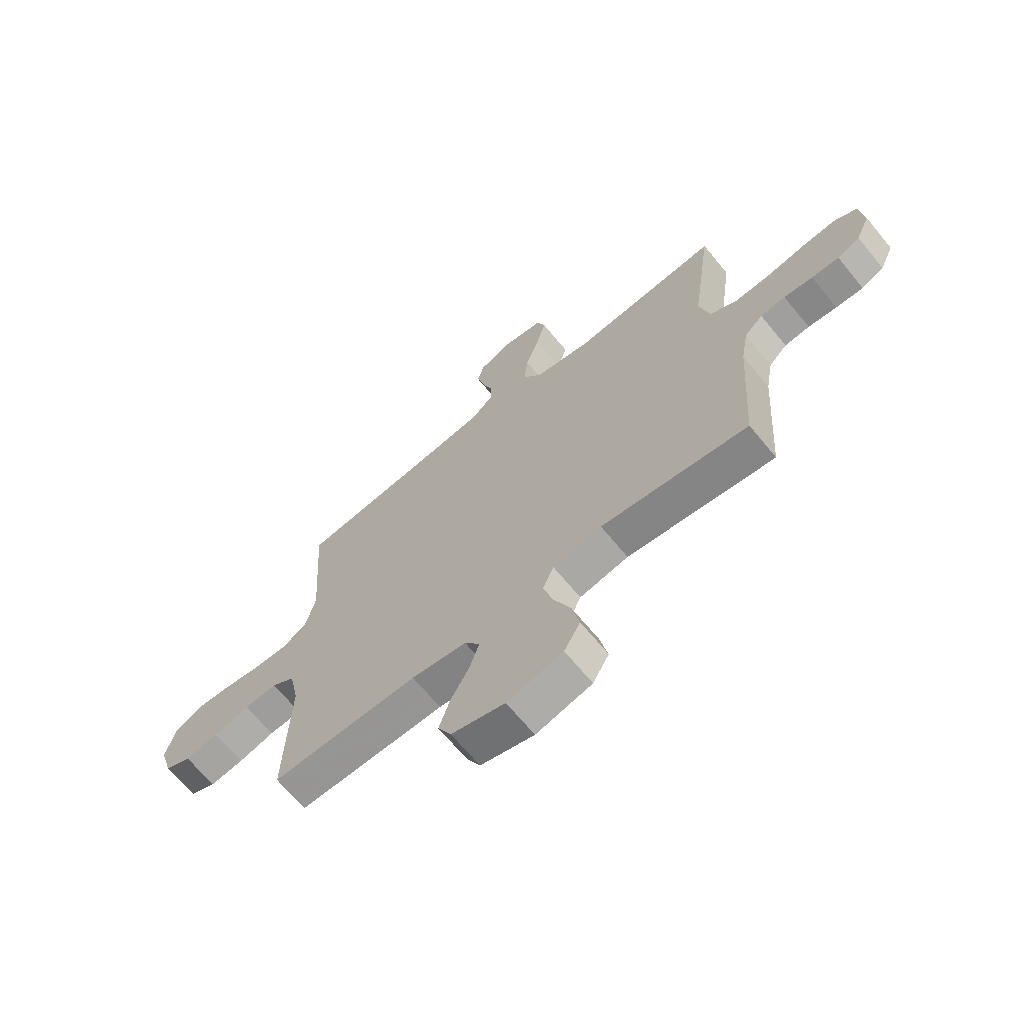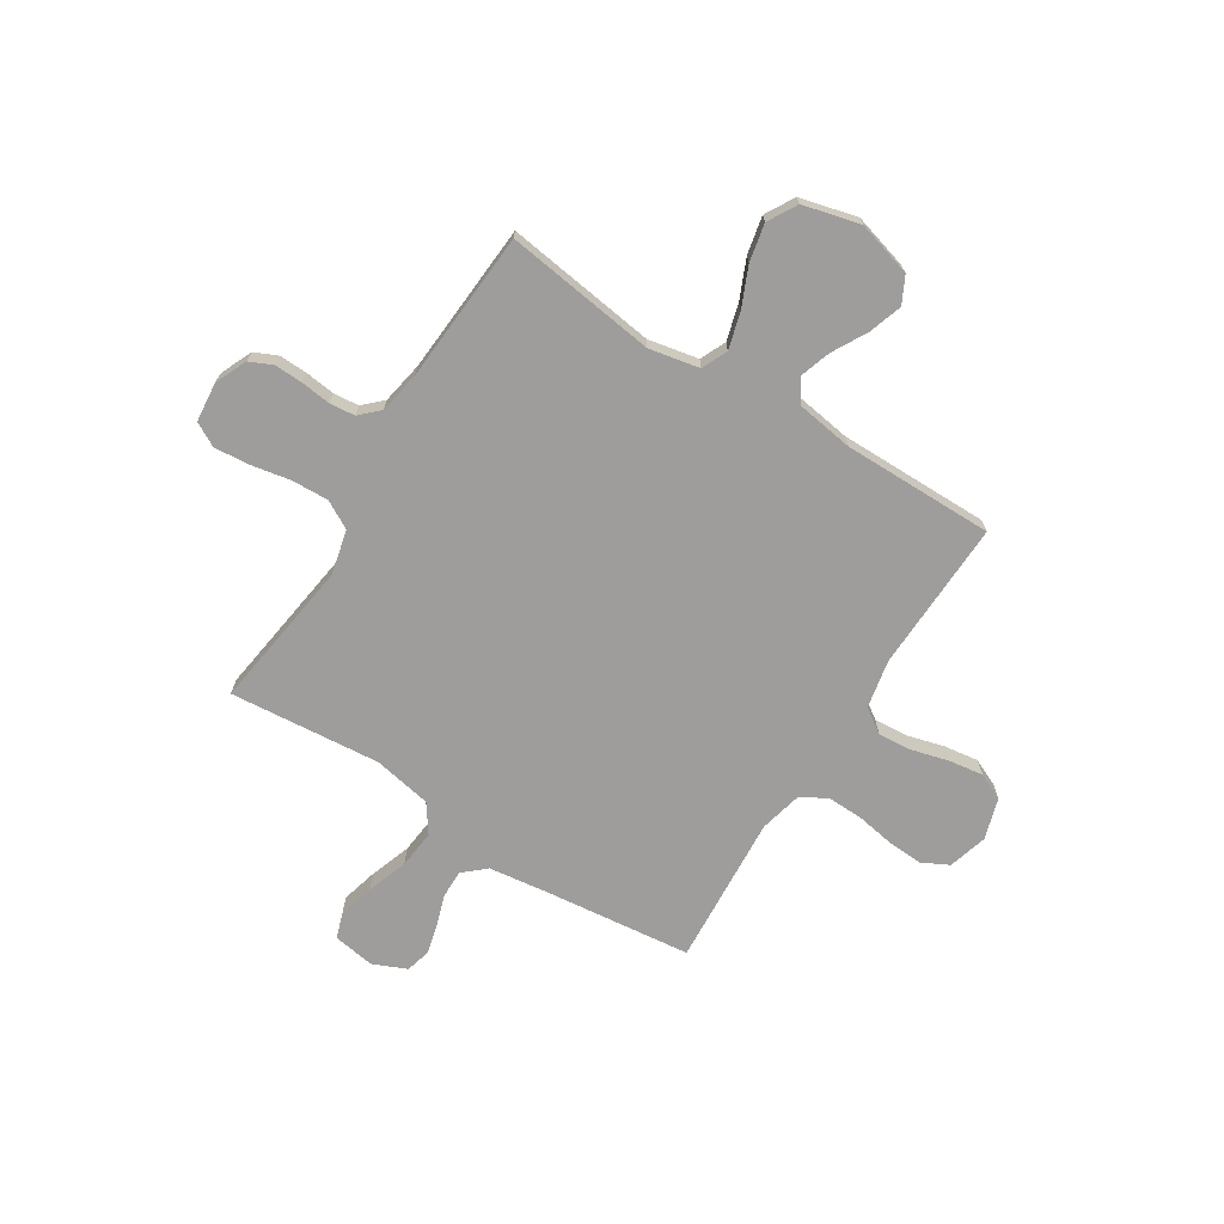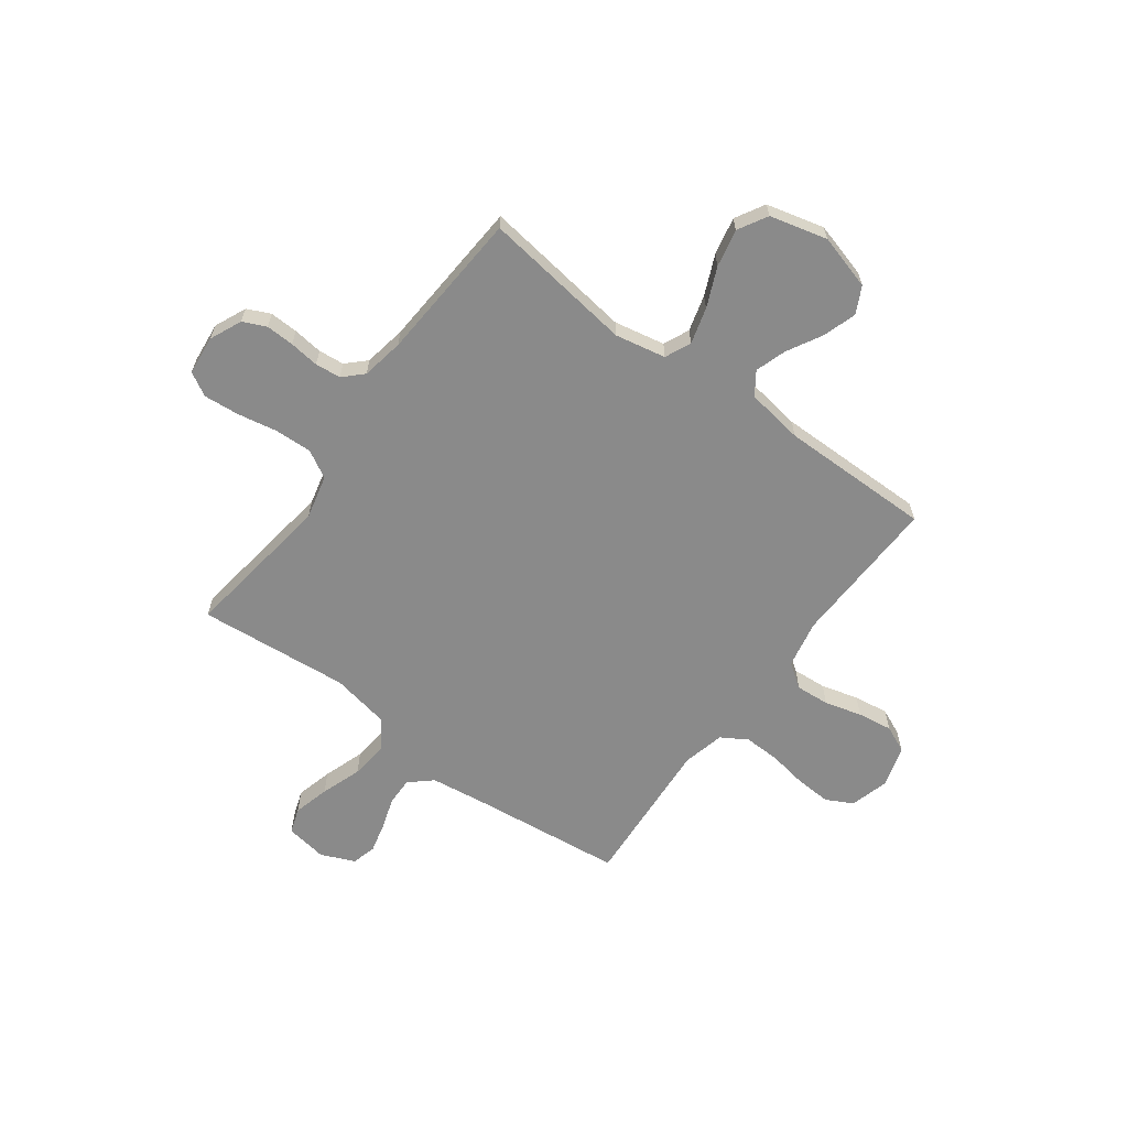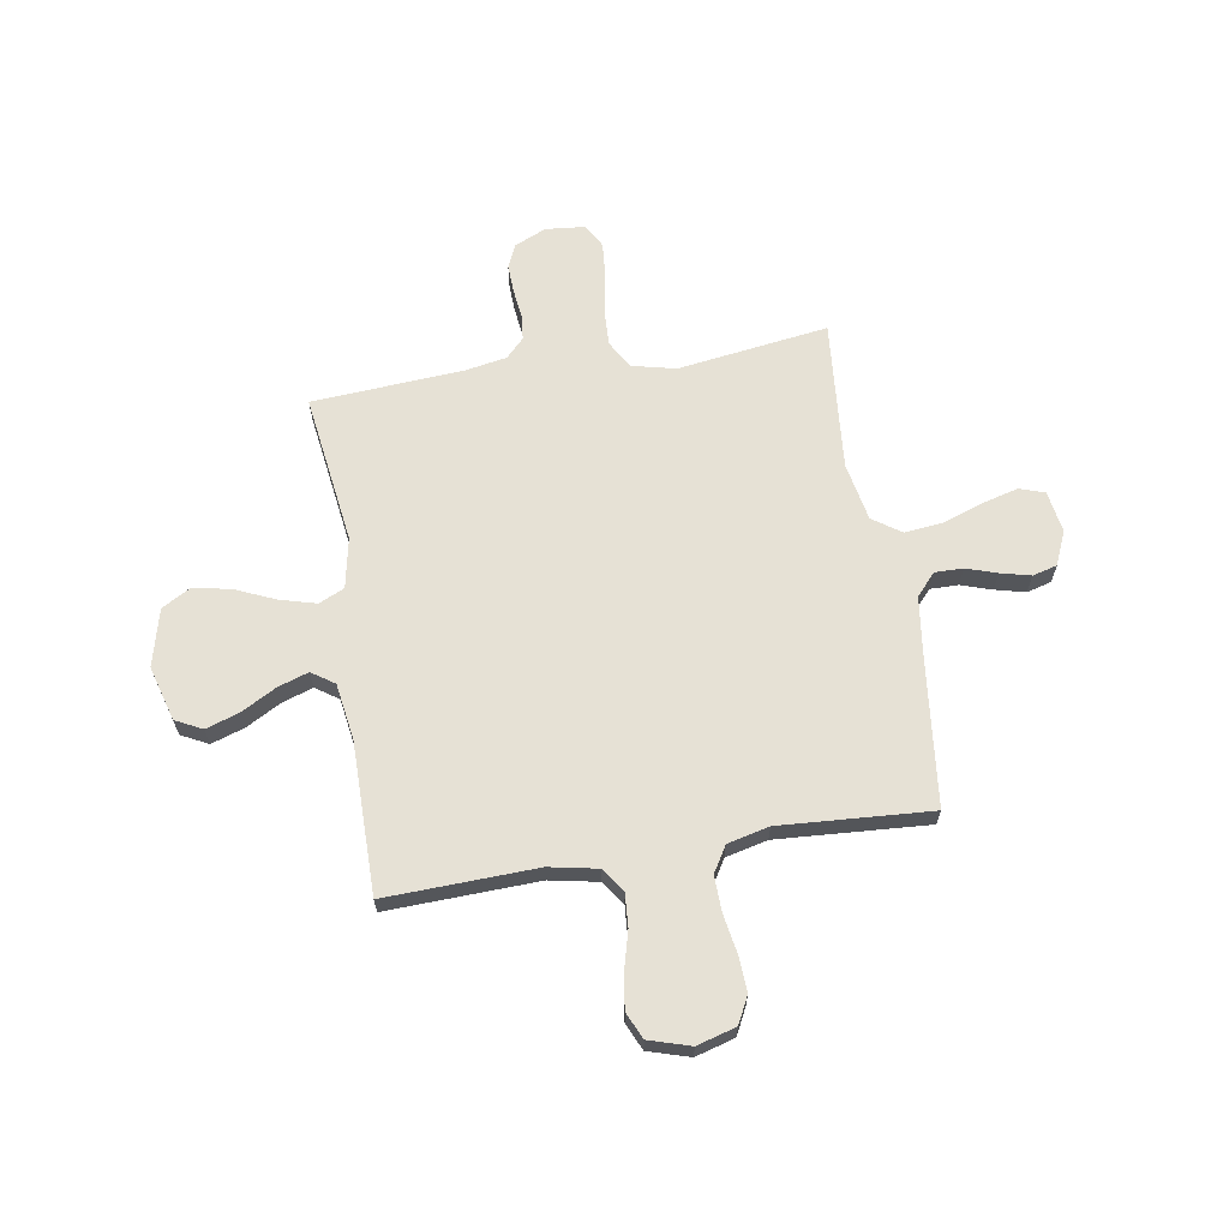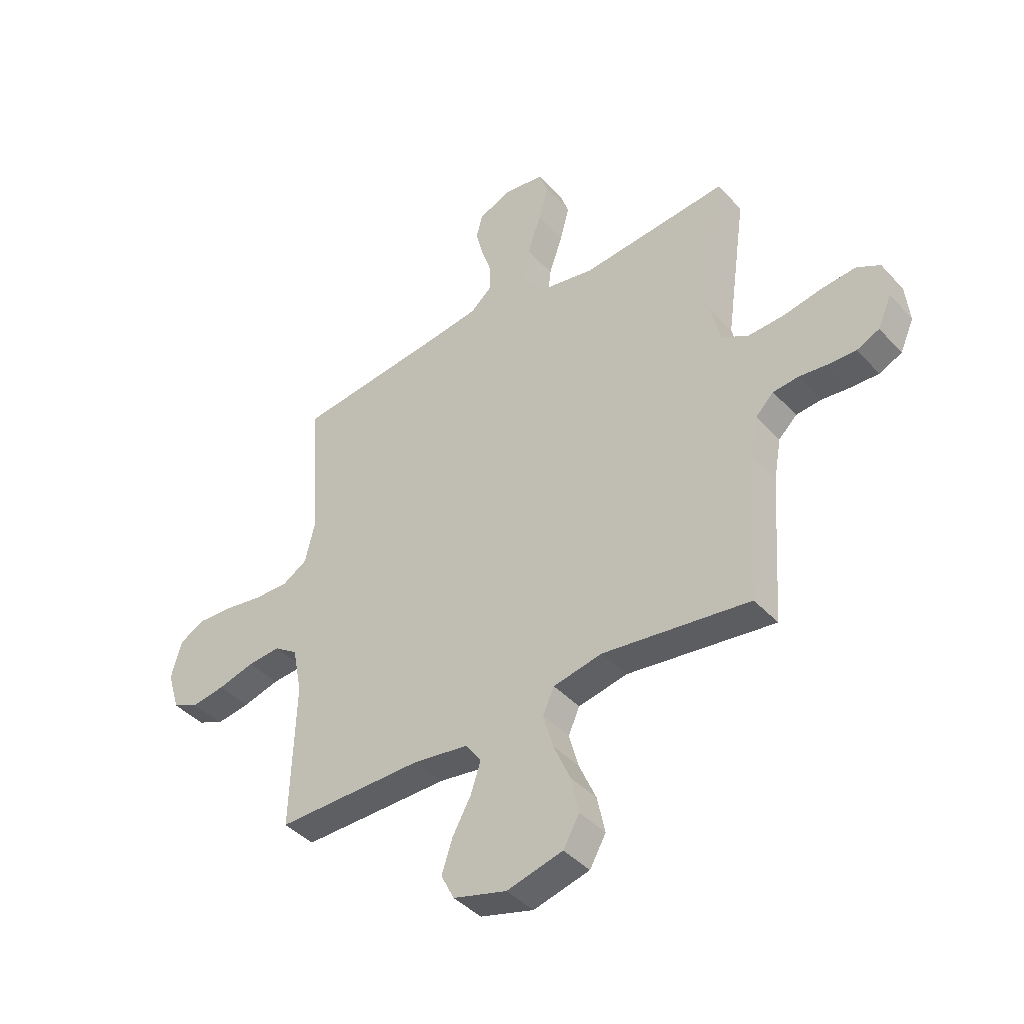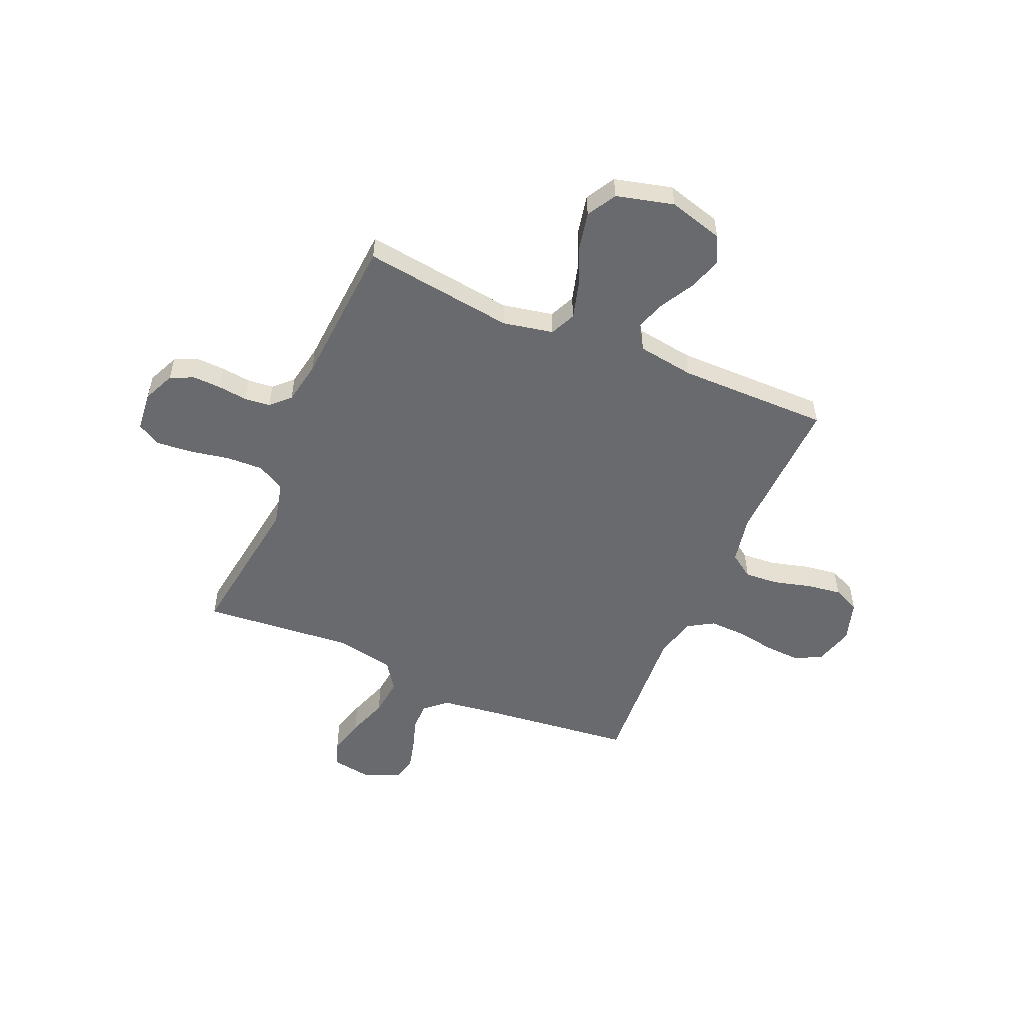
<metadata>
{"format":"obj","ext":"obj","renderer":"f3d","projection":"perspective","resolution":1024,"background":"white","views":[{"elev":-67.5,"azim":39.5,"up":"+Z"},{"elev":-70.5,"azim":147.8,"up":"+Y"},{"elev":-63.5,"azim":143.6,"up":"+Y"},{"elev":64.8,"azim":-99.4,"up":"+Y"},{"elev":-41.9,"azim":38.3,"up":"+Z"},{"elev":-53.0,"azim":156.7,"up":"+Y"}]}
</metadata>
<code>
v -0.5 0.07 0.5
v -0.2 0.07 0.534
v -0.088 0.07 0.549
v -0.044 0.07 0.588
v -0.045 0.07 0.644
v -0.065 0.07 0.705
v -0.08 0.07 0.765
v -0.067 0.07 0.814
v 0 0.07 0.843
v 0.083 0.07 0.83
v 0.1 0.07 0.78
v 0.081 0.07 0.708
v 0.053 0.07 0.627
v 0.045 0.07 0.551
v 0.084 0.07 0.495
v 0.2 0.07 0.473
v 0.5 0.07 0.5
v 0.458 0.07 0.2
v 0.479 0.07 0.112
v 0.534 0.07 0.081
v 0.608 0.07 0.084
v 0.687 0.07 0.099
v 0.757 0.07 0.105
v 0.804 0.07 0.079
v 0.812 0.07 0
v 0.784 0.07 -0.063
v 0.738 0.07 -0.084
v 0.682 0.07 -0.082
v 0.623 0.07 -0.075
v 0.572 0.07 -0.08
v 0.535 0.07 -0.116
v 0.52 0.07 -0.2
v 0.5 0.07 -0.5
v 0.2 0.07 -0.459
v 0.1 0.07 -0.479
v 0.077 0.07 -0.53
v 0.097 0.07 -0.602
v 0.131 0.07 -0.68
v 0.147 0.07 -0.755
v 0.114 0.07 -0.813
v 0 0.07 -0.842
v -0.109 0.07 -0.811
v -0.136 0.07 -0.758
v -0.114 0.07 -0.691
v -0.076 0.07 -0.622
v -0.056 0.07 -0.561
v -0.087 0.07 -0.516
v -0.2 0.07 -0.499
v -0.5 0.07 -0.5
v -0.49 0.07 -0.2
v -0.509 0.07 -0.104
v -0.557 0.07 -0.071
v -0.624 0.07 -0.076
v -0.698 0.07 -0.096
v -0.767 0.07 -0.106
v -0.82 0.07 -0.082
v -0.845 0.07 0
v -0.823 0.07 0.078
v -0.77 0.07 0.105
v -0.699 0.07 0.101
v -0.622 0.07 0.088
v -0.551 0.07 0.086
v -0.5 0.07 0.117
v -0.48 0.07 0.2
v -0.5 0 0.5
v -0.2 0 0.534
v -0.088 0 0.549
v -0.044 0 0.588
v -0.045 0 0.644
v -0.065 0 0.705
v -0.08 0 0.765
v -0.067 0 0.814
v 0 0 0.843
v 0.083 0 0.83
v 0.1 0 0.78
v 0.081 0 0.708
v 0.053 0 0.627
v 0.045 0 0.551
v 0.084 0 0.495
v 0.2 0 0.473
v 0.5 0 0.5
v 0.458 0 0.2
v 0.479 0 0.112
v 0.534 0 0.081
v 0.608 0 0.084
v 0.687 0 0.099
v 0.757 0 0.105
v 0.804 0 0.079
v 0.812 0 0
v 0.784 0 -0.063
v 0.738 0 -0.084
v 0.682 0 -0.082
v 0.623 0 -0.075
v 0.572 0 -0.08
v 0.535 0 -0.116
v 0.52 0 -0.2
v 0.5 0 -0.5
v 0.2 0 -0.459
v 0.1 0 -0.479
v 0.077 0 -0.53
v 0.097 0 -0.602
v 0.131 0 -0.68
v 0.147 0 -0.755
v 0.114 0 -0.813
v 0 0 -0.842
v -0.109 0 -0.811
v -0.136 0 -0.758
v -0.114 0 -0.691
v -0.076 0 -0.622
v -0.056 0 -0.561
v -0.087 0 -0.516
v -0.2 0 -0.499
v -0.5 0 -0.5
v -0.49 0 -0.2
v -0.509 0 -0.104
v -0.557 0 -0.071
v -0.624 0 -0.076
v -0.698 0 -0.096
v -0.767 0 -0.106
v -0.82 0 -0.082
v -0.845 0 0
v -0.823 0 0.078
v -0.77 0 0.105
v -0.699 0 0.101
v -0.622 0 0.088
v -0.551 0 0.086
v -0.5 0 0.117
v -0.48 0 0.2
f 58 59 60 61
f 58 61 62
f 57 58 62
f 56 57 62
f 53 54 55 56
f 52 53 56 62
f 51 52 62 63
f 48 49 50
f 47 48 50 51
f 42 43 44 45
f 42 45 46
f 41 42 46
f 40 41 46
f 37 38 39 40
f 36 37 40 46
f 35 36 46 47
f 32 33 34
f 31 32 34 35
f 30 31 35 47
f 26 27 28 29
f 24 25 26 29
f 24 29 30
f 21 22 23 24
f 20 21 24 30
f 19 20 30 47
f 16 17 18
f 15 16 18 19
f 10 11 12 13
f 8 9 10 13
f 8 13 14
f 5 6 7 8
f 5 8 14
f 4 5 14 15
f 64 1 2
f 64 2 3
f 47 51 63 64
f 15 19 47 64
f 3 4 15 64
f 125 124 123 122
f 126 125 122
f 126 122 121
f 126 121 120
f 120 119 118 117
f 126 120 117 116
f 127 126 116 115
f 114 113 112
f 115 114 112 111
f 109 108 107 106
f 110 109 106
f 110 106 105
f 110 105 104
f 104 103 102 101
f 110 104 101 100
f 111 110 100 99
f 98 97 96
f 99 98 96 95
f 111 99 95 94
f 93 92 91 90
f 93 90 89 88
f 94 93 88
f 88 87 86 85
f 94 88 85 84
f 111 94 84 83
f 82 81 80
f 83 82 80 79
f 77 76 75 74
f 77 74 73 72
f 78 77 72
f 72 71 70 69
f 78 72 69
f 79 78 69 68
f 66 65 128
f 67 66 128
f 128 127 115 111
f 128 111 83 79
f 128 79 68 67
f 1 65 66 2
f 2 66 67 3
f 3 67 68 4
f 4 68 69 5
f 5 69 70 6
f 6 70 71 7
f 7 71 72 8
f 8 72 73 9
f 9 73 74 10
f 10 74 75 11
f 11 75 76 12
f 12 76 77 13
f 13 77 78 14
f 14 78 79 15
f 15 79 80 16
f 16 80 81 17
f 17 81 82 18
f 18 82 83 19
f 19 83 84 20
f 20 84 85 21
f 21 85 86 22
f 22 86 87 23
f 23 87 88 24
f 24 88 89 25
f 25 89 90 26
f 26 90 91 27
f 27 91 92 28
f 28 92 93 29
f 29 93 94 30
f 30 94 95 31
f 31 95 96 32
f 32 96 97 33
f 33 97 98 34
f 34 98 99 35
f 35 99 100 36
f 36 100 101 37
f 37 101 102 38
f 38 102 103 39
f 39 103 104 40
f 40 104 105 41
f 41 105 106 42
f 42 106 107 43
f 43 107 108 44
f 44 108 109 45
f 45 109 110 46
f 46 110 111 47
f 47 111 112 48
f 48 112 113 49
f 49 113 114 50
f 50 114 115 51
f 51 115 116 52
f 52 116 117 53
f 53 117 118 54
f 54 118 119 55
f 55 119 120 56
f 56 120 121 57
f 57 121 122 58
f 58 122 123 59
f 59 123 124 60
f 60 124 125 61
f 61 125 126 62
f 62 126 127 63
f 63 127 128 64
f 64 128 65 1

</code>
